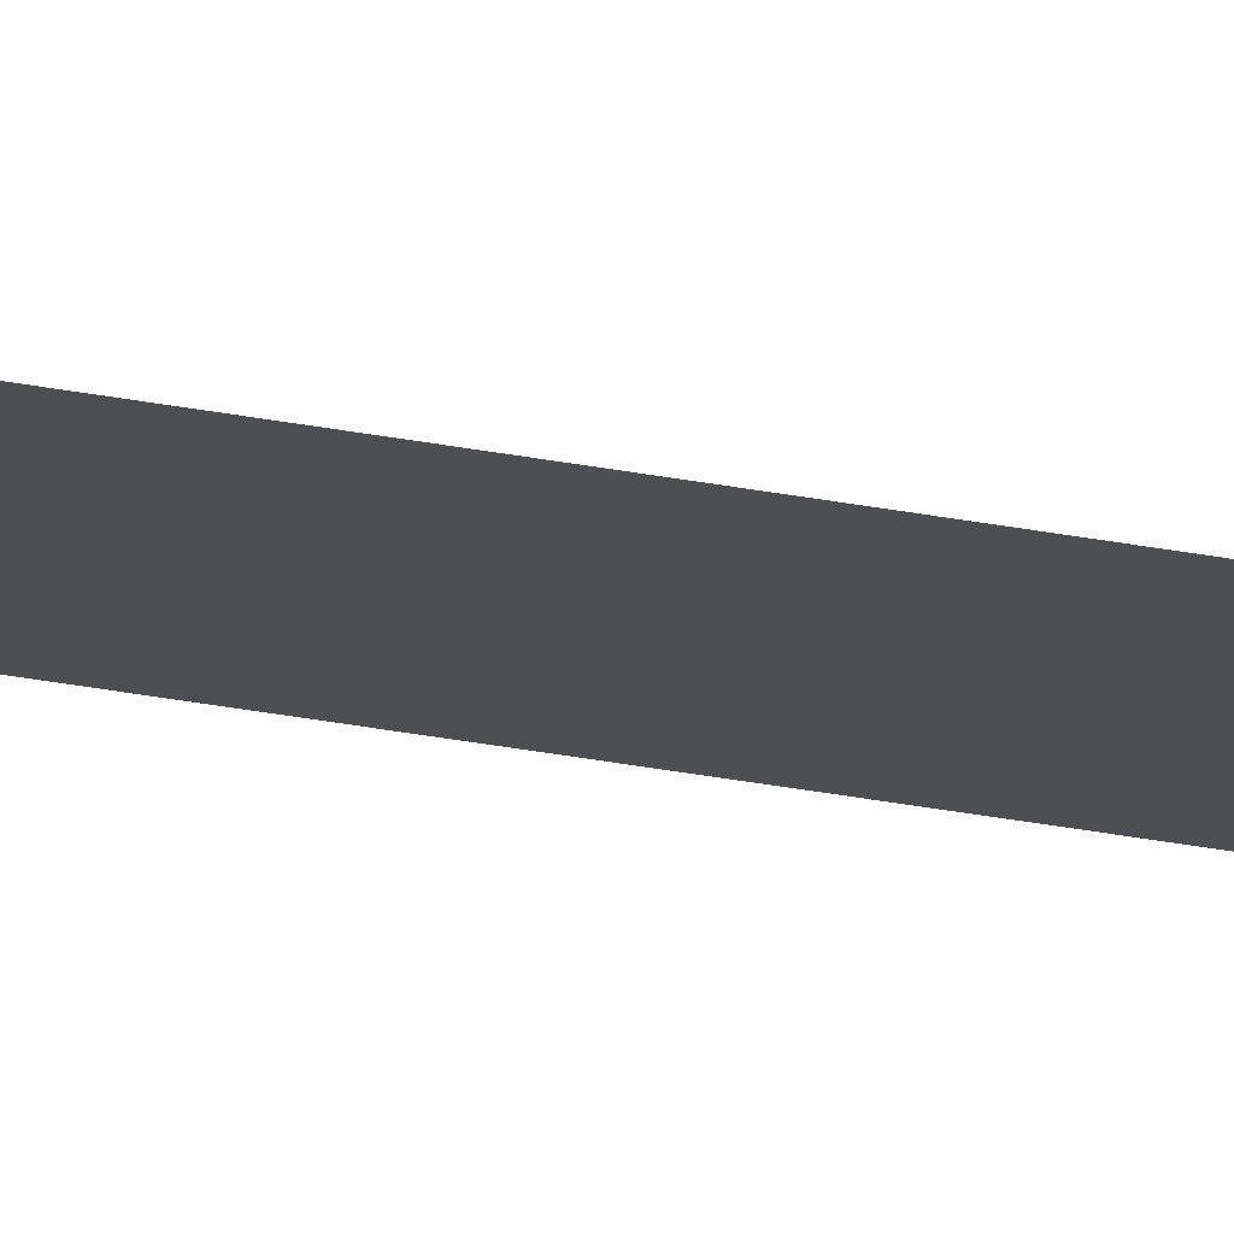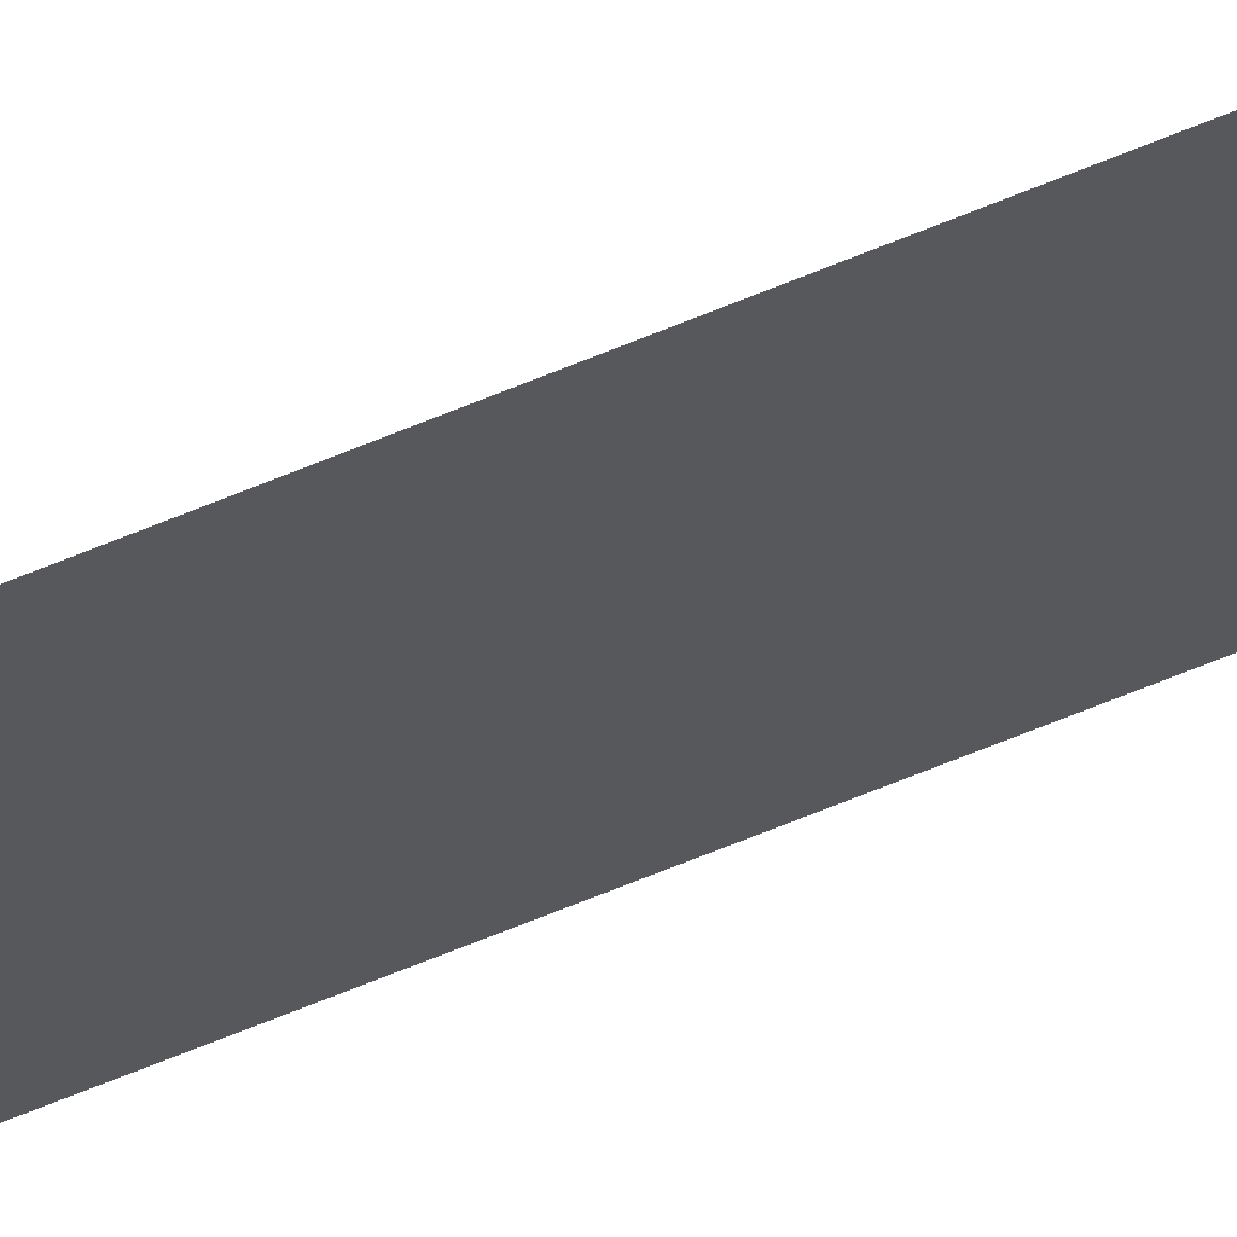
<metadata>
{"format":"obj","ext":"obj","renderer":"f3d","projection":"perspective","resolution":1024,"background":"white","views":[{"elev":-17.5,"azim":-115.6,"up":"+Z"},{"elev":-28.7,"azim":-51.5,"up":"+Z"}]}
</metadata>
<code>
g VFX_LoadingScreen_MoveLines_MO5
v 200.8 -77.47 0
v 200.8 -108 0
v 207.3 -108 0
v 207.3 -77.47 0
v 207.3 350.2 0
v 200.8 350.2 0
v 200.8 380.8 0
v 207.3 380.8 0
g VFX_LoadingScreen_MoveLines_MO5_0
f 3 2 1
f 4 3 1
f 4 1 5
f 1 6 5
f 5 6 7
f 8 5 7

</code>
